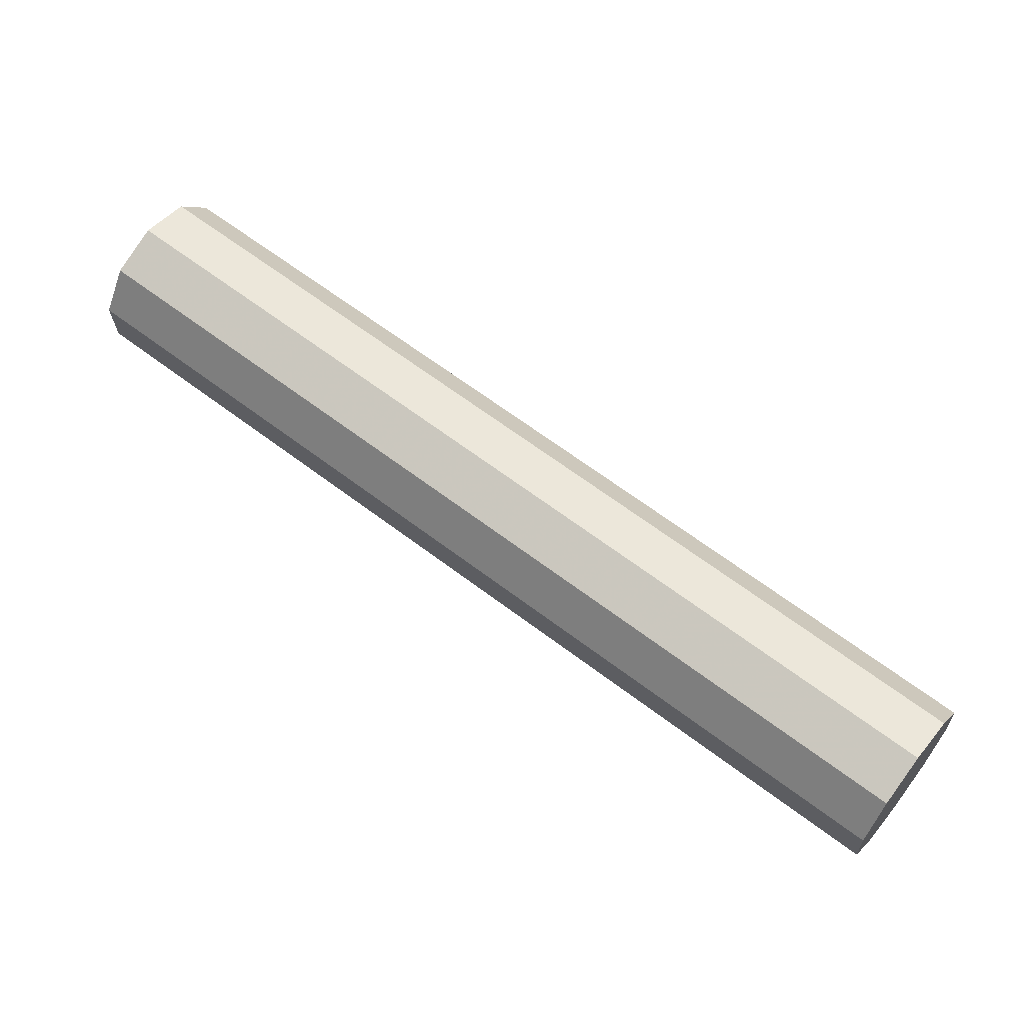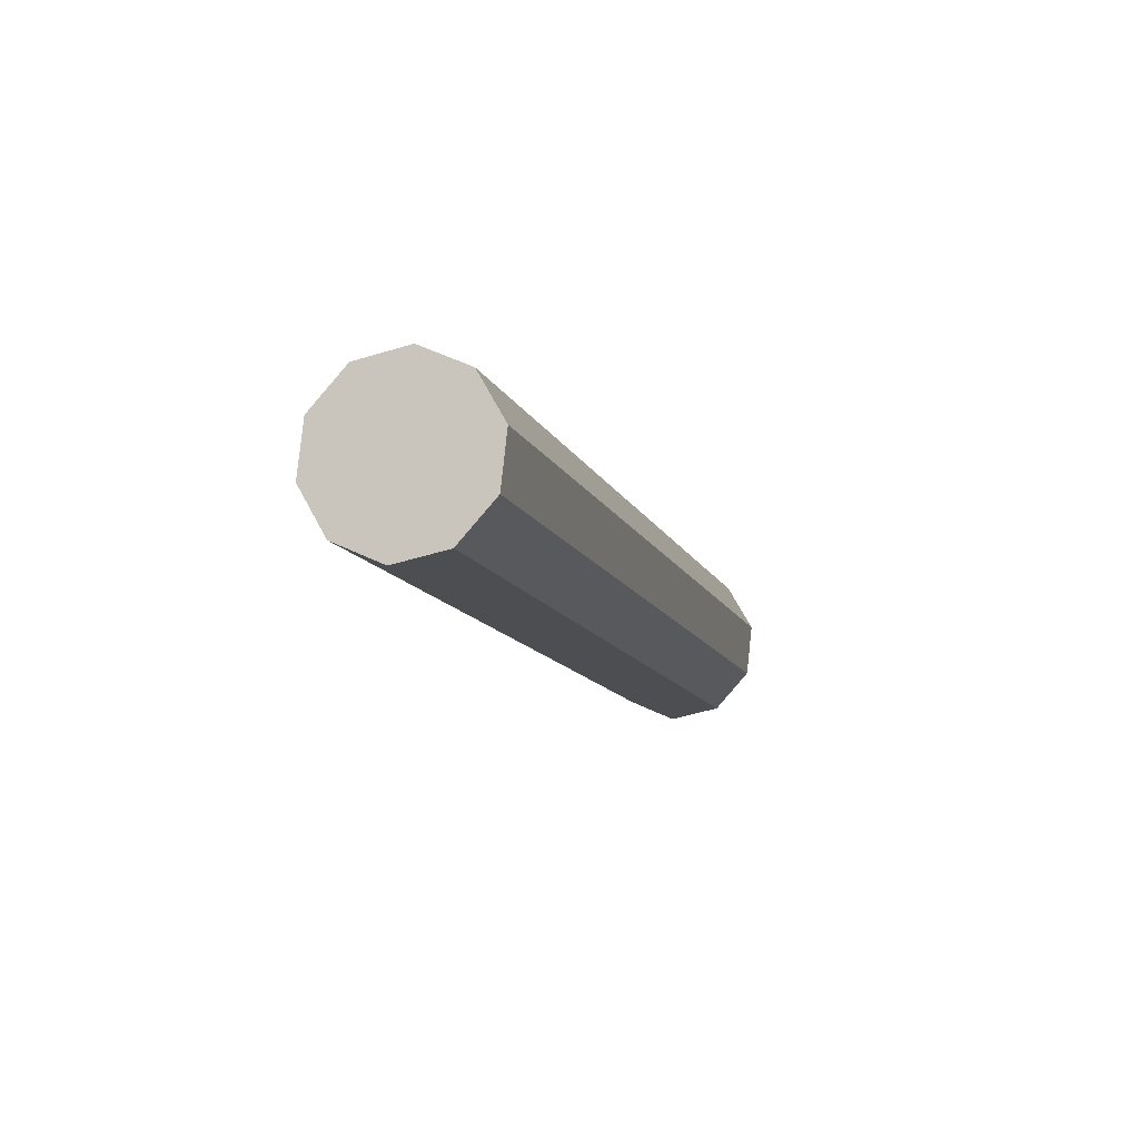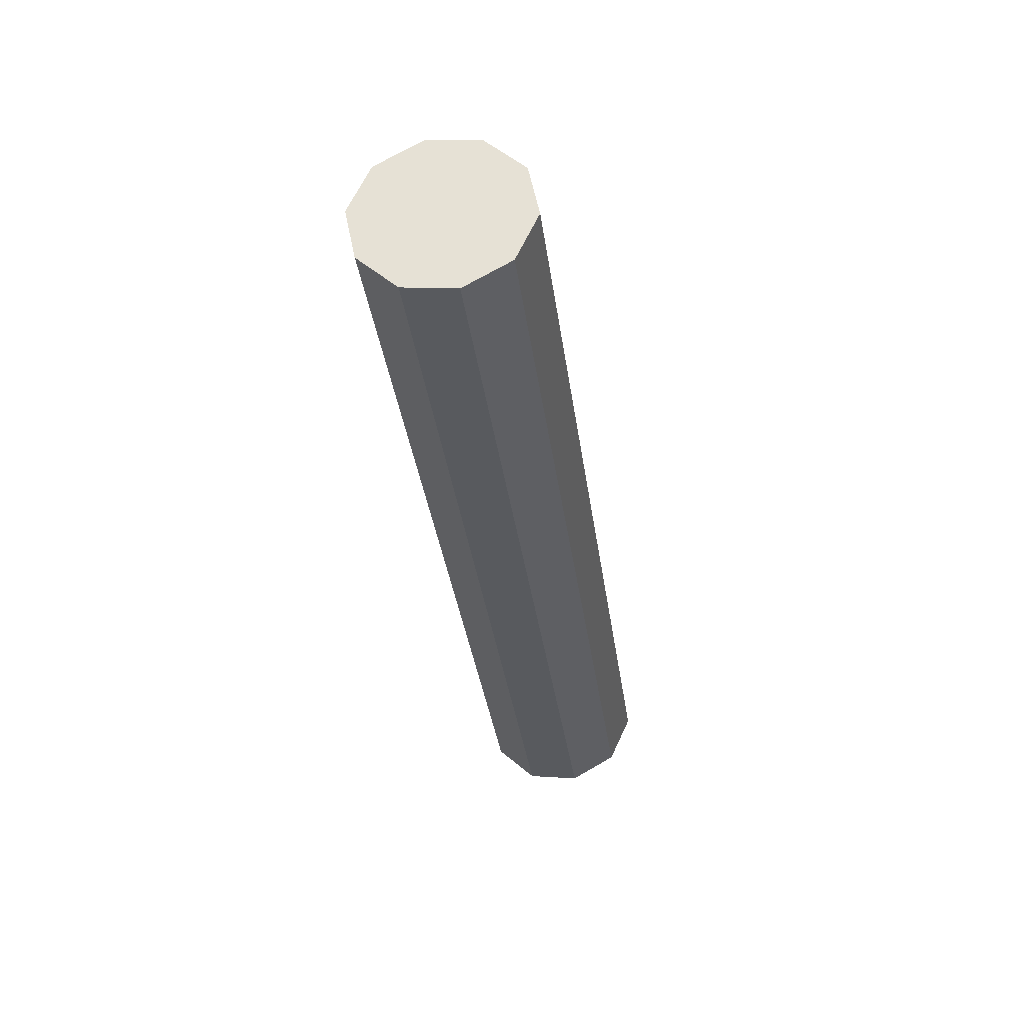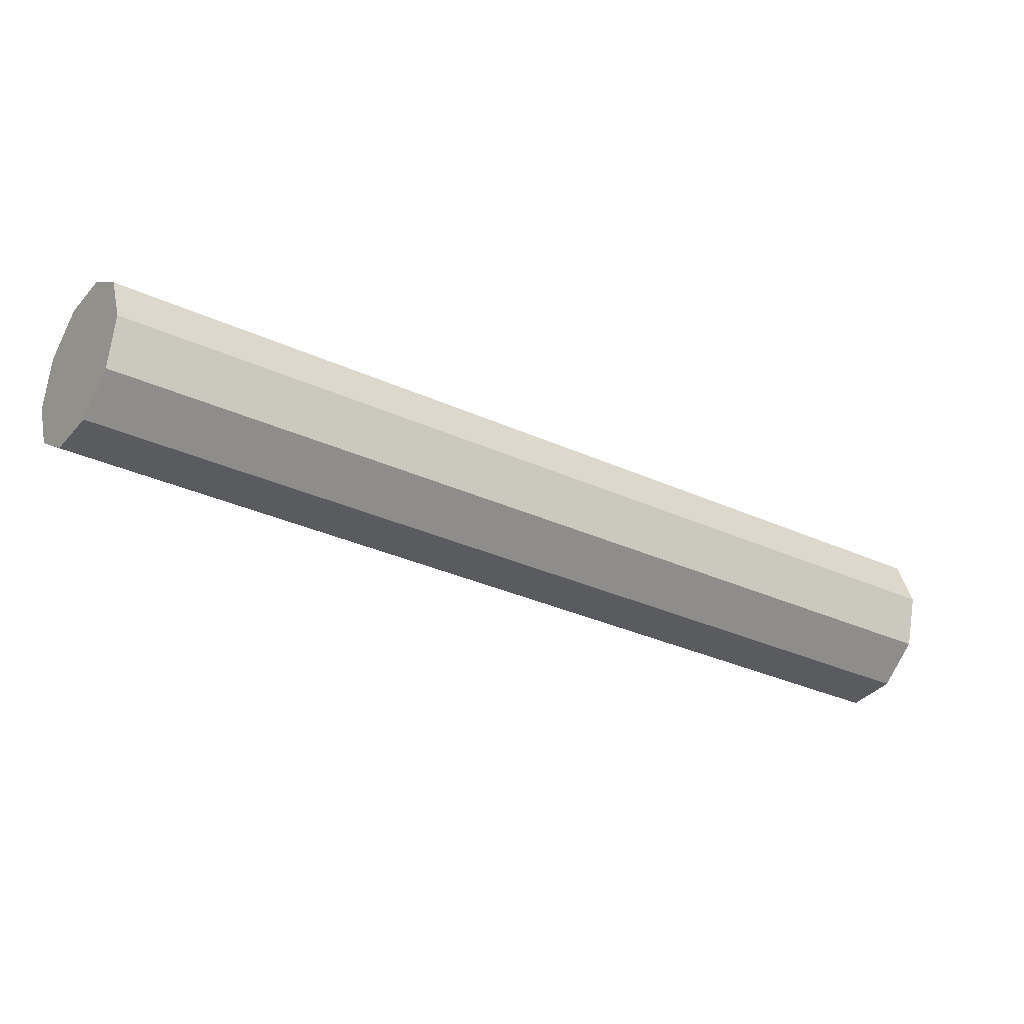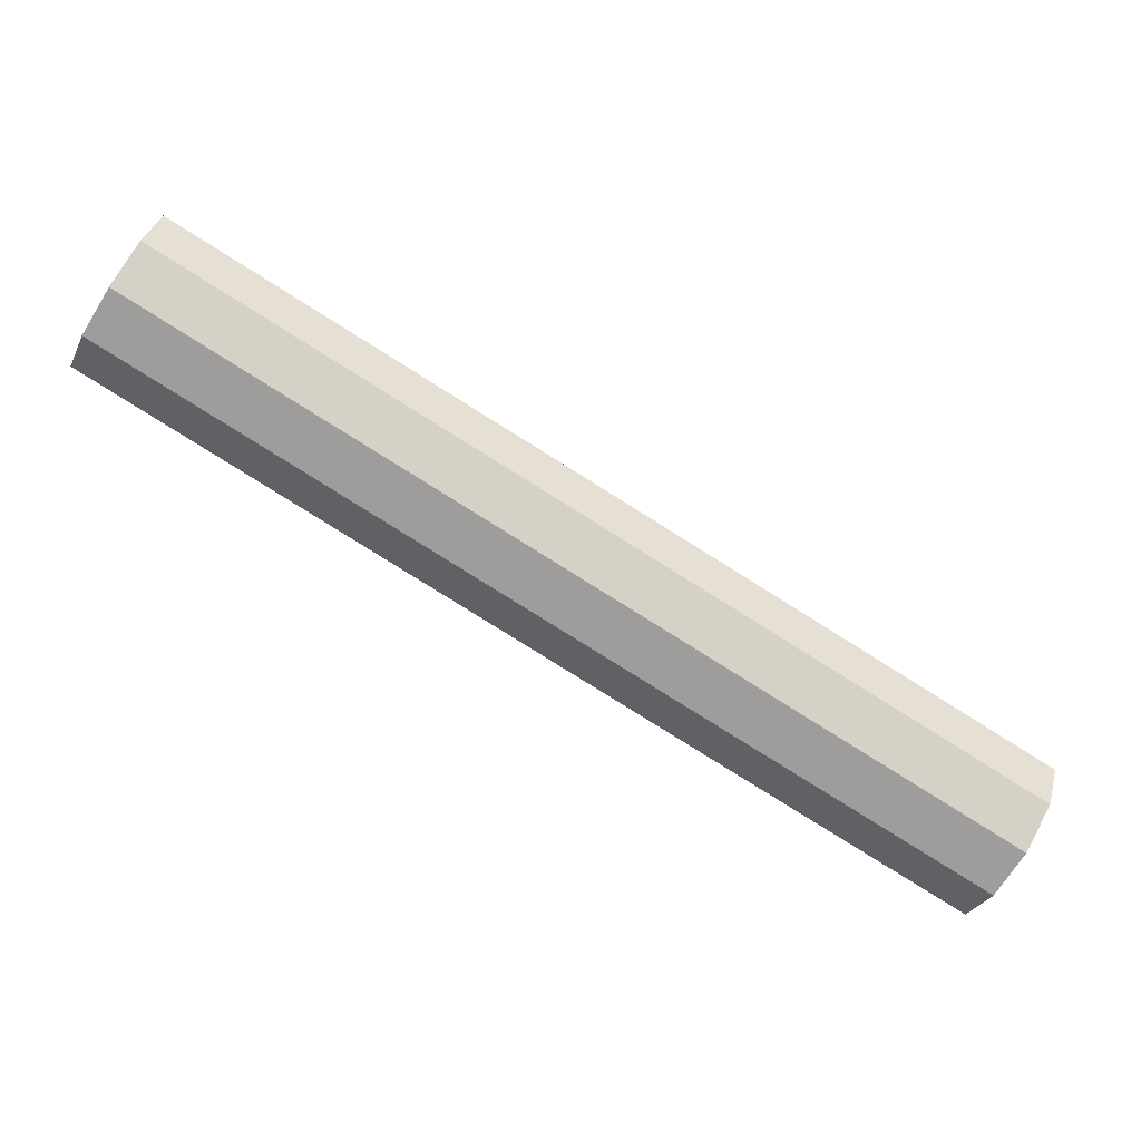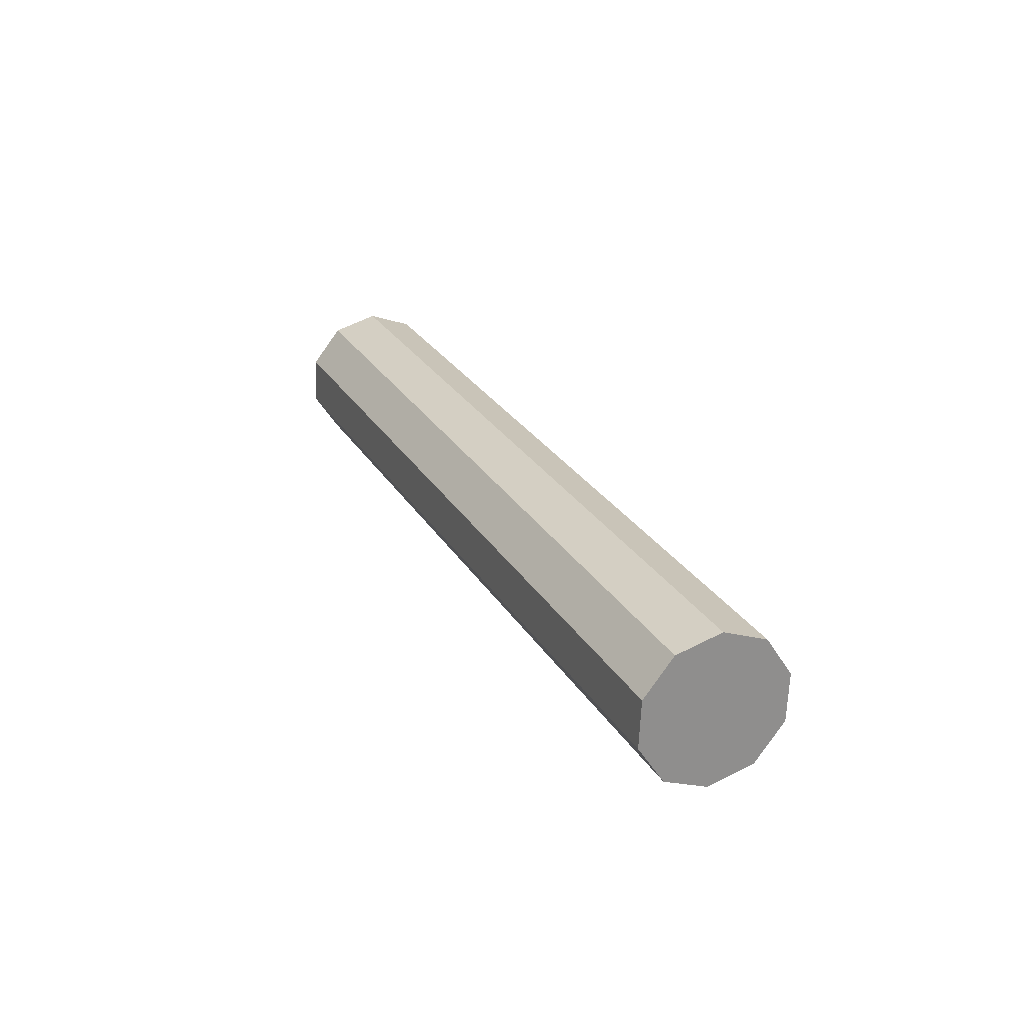
<metadata>
{"format":"obj","ext":"obj","renderer":"f3d","projection":"perspective","resolution":1024,"background":"white","views":[{"elev":4.4,"azim":-162.9,"up":"+Y"},{"elev":-43.4,"azim":-76.7,"up":"+Y"},{"elev":0.2,"azim":94.0,"up":"+Y"},{"elev":39.6,"azim":162.9,"up":"+Y"},{"elev":1.4,"azim":170.6,"up":"+Y"},{"elev":29.0,"azim":98.3,"up":"+Z"}]}
</metadata>
<code>
v -28.33 -64.84 -81
v -28.76 -64.18 -80.81
v -26.63 -62.87 -80.65
v -26.21 -63.53 -80.84
v -29.06 -63.76 -80.2
v -26.94 -62.45 -80.04
v -29.14 -63.73 -79.4
v -27.02 -62.42 -79.24
v -28.95 -64.12 -78.72
v -26.83 -62.8 -78.56
v -28.58 -64.76 -78.41
v -26.46 -63.44 -78.25
v -28.16 -65.42 -78.6
v -26.04 -64.1 -78.44
v -27.85 -65.84 -79.21
v -25.73 -64.53 -79.05
v -27.78 -65.86 -80.01
v -25.65 -64.55 -79.85
v -27.96 -65.48 -80.69
v -25.84 -64.17 -80.53
v -24.51 -61.56 -80.49
v -24.09 -62.22 -80.68
v -24.82 -61.14 -79.88
v -24.89 -61.11 -79.08
v -24.71 -61.49 -78.4
v -24.34 -62.13 -78.1
v -23.91 -62.79 -78.28
v -23.61 -63.21 -78.89
v -23.53 -63.24 -79.69
v -23.72 -62.86 -80.38
v -22.39 -60.25 -80.34
v -21.97 -60.9 -80.52
v -22.7 -59.82 -79.73
v -22.77 -59.8 -78.93
v -22.59 -60.18 -78.24
v -22.21 -60.82 -77.94
v -21.79 -61.48 -78.13
v -21.49 -61.9 -78.74
v -21.41 -61.93 -79.54
v -21.6 -61.55 -80.22
v -20.27 -58.93 -80.18
v -19.85 -59.59 -80.37
v -20.58 -58.51 -79.57
v -20.65 -58.48 -78.77
v -20.47 -58.86 -78.09
v -20.09 -59.51 -77.78
v -19.67 -60.16 -77.97
v -19.36 -60.59 -78.58
v -19.29 -60.61 -79.38
v -19.47 -60.23 -80.06
v -18.15 -57.62 -80.02
v -17.73 -58.28 -80.21
v -18.45 -57.2 -79.41
v -18.53 -57.17 -78.61
v -18.34 -57.55 -77.93
v -17.97 -58.19 -77.62
v -17.55 -58.85 -77.81
v -17.24 -59.27 -78.42
v -17.17 -59.3 -79.22
v -17.35 -58.92 -79.9
v -16.02 -56.31 -79.86
v -15.6 -56.97 -80.05
v -16.33 -55.89 -79.25
v -16.41 -55.86 -78.45
v -16.22 -56.24 -77.77
v -15.85 -56.88 -77.46
v -15.43 -57.54 -77.65
v -15.12 -57.96 -78.26
v -15.05 -57.99 -79.06
v -15.23 -57.61 -79.74
v -15.73 -56.92 -78.76
v -28.46 -64.8 -79.7
f 71 62 61
f 71 61 63
f 71 63 64
f 71 64 65
f 71 65 66
f 71 66 67
f 71 67 68
f 71 68 69
f 71 69 70
f 71 70 62
f 72 1 19
f 72 19 17
f 72 17 15
f 72 15 13
f 72 13 11
f 72 11 9
f 72 9 7
f 72 7 5
f 72 5 2
f 72 2 1
f 1 2 3
f 1 3 4
f 2 5 6
f 2 6 3
f 5 7 8
f 5 8 6
f 7 9 10
f 7 10 8
f 9 11 12
f 9 12 10
f 11 13 14
f 11 14 12
f 13 15 16
f 13 16 14
f 15 17 18
f 15 18 16
f 17 19 20
f 17 20 18
f 19 1 4
f 19 4 20
f 4 3 21
f 4 21 22
f 3 6 23
f 3 23 21
f 6 8 24
f 6 24 23
f 8 10 25
f 8 25 24
f 10 12 26
f 10 26 25
f 12 14 27
f 12 27 26
f 14 16 28
f 14 28 27
f 16 18 29
f 16 29 28
f 18 20 30
f 18 30 29
f 20 4 22
f 20 22 30
f 22 21 31
f 22 31 32
f 21 23 33
f 21 33 31
f 23 24 34
f 23 34 33
f 24 25 35
f 24 35 34
f 25 26 36
f 25 36 35
f 26 27 37
f 26 37 36
f 27 28 38
f 27 38 37
f 28 29 39
f 28 39 38
f 29 30 40
f 29 40 39
f 30 22 32
f 30 32 40
f 32 31 41
f 32 41 42
f 31 33 43
f 31 43 41
f 33 34 44
f 33 44 43
f 34 35 45
f 34 45 44
f 35 36 46
f 35 46 45
f 36 37 47
f 36 47 46
f 37 38 48
f 37 48 47
f 38 39 49
f 38 49 48
f 39 40 50
f 39 50 49
f 40 32 42
f 40 42 50
f 42 41 51
f 42 51 52
f 41 43 53
f 41 53 51
f 43 44 54
f 43 54 53
f 44 45 55
f 44 55 54
f 45 46 56
f 45 56 55
f 46 47 57
f 46 57 56
f 47 48 58
f 47 58 57
f 48 49 59
f 48 59 58
f 49 50 60
f 49 60 59
f 50 42 52
f 50 52 60
f 52 51 61
f 52 61 62
f 51 53 63
f 51 63 61
f 53 54 64
f 53 64 63
f 54 55 65
f 54 65 64
f 55 56 66
f 55 66 65
f 56 57 67
f 56 67 66
f 57 58 68
f 57 68 67
f 58 59 69
f 58 69 68
f 59 60 70
f 59 70 69
f 60 52 62
f 60 62 70

</code>
